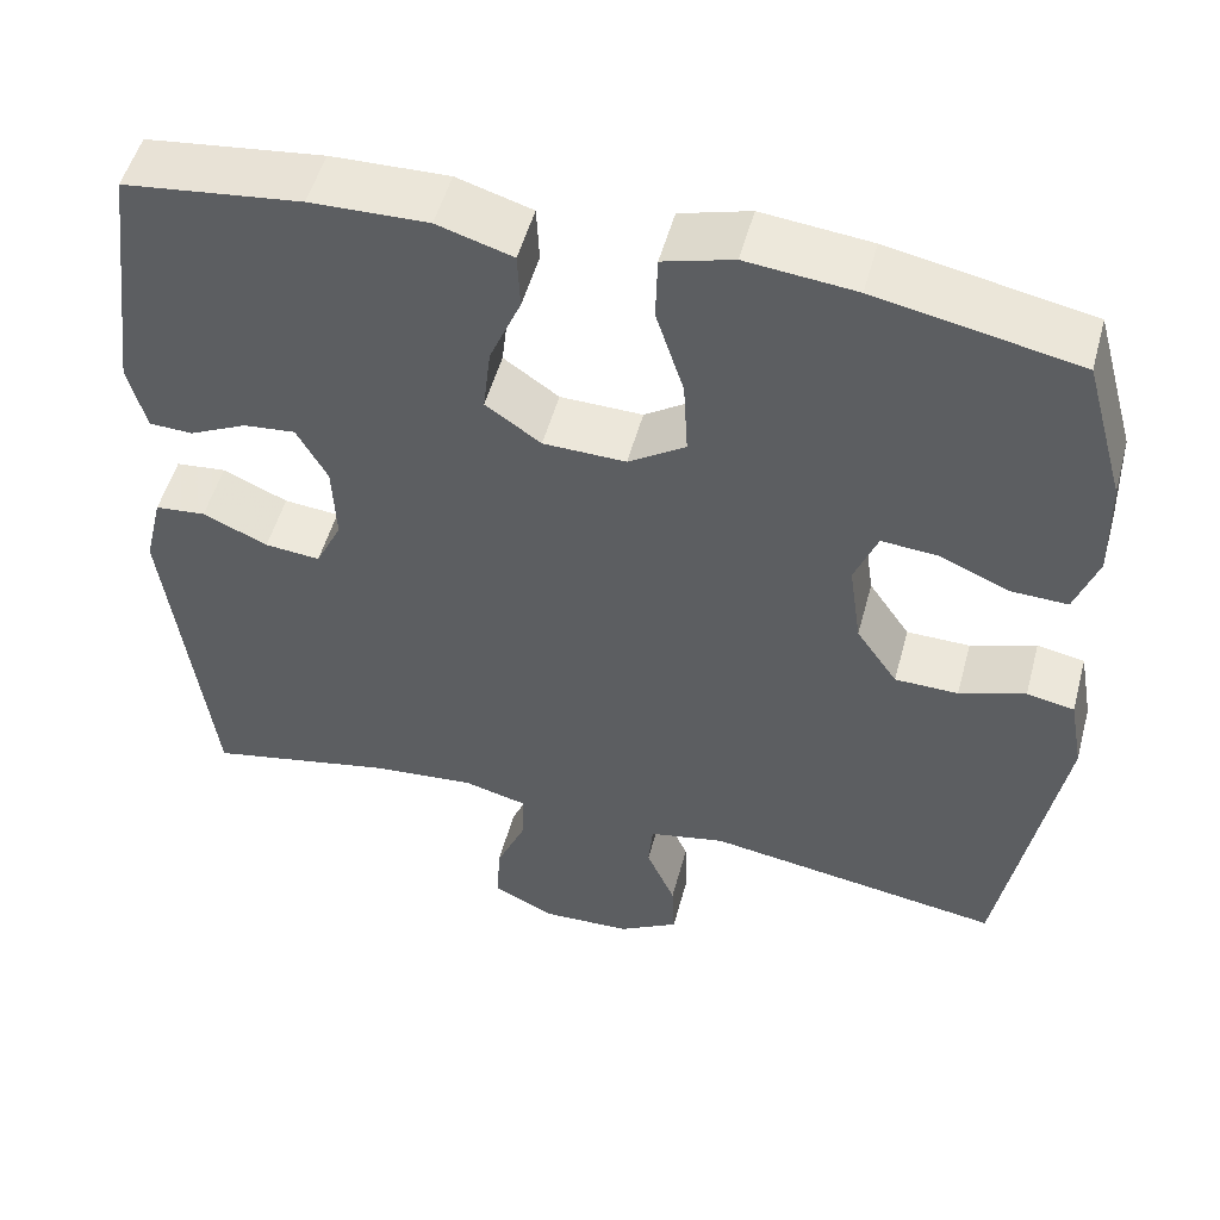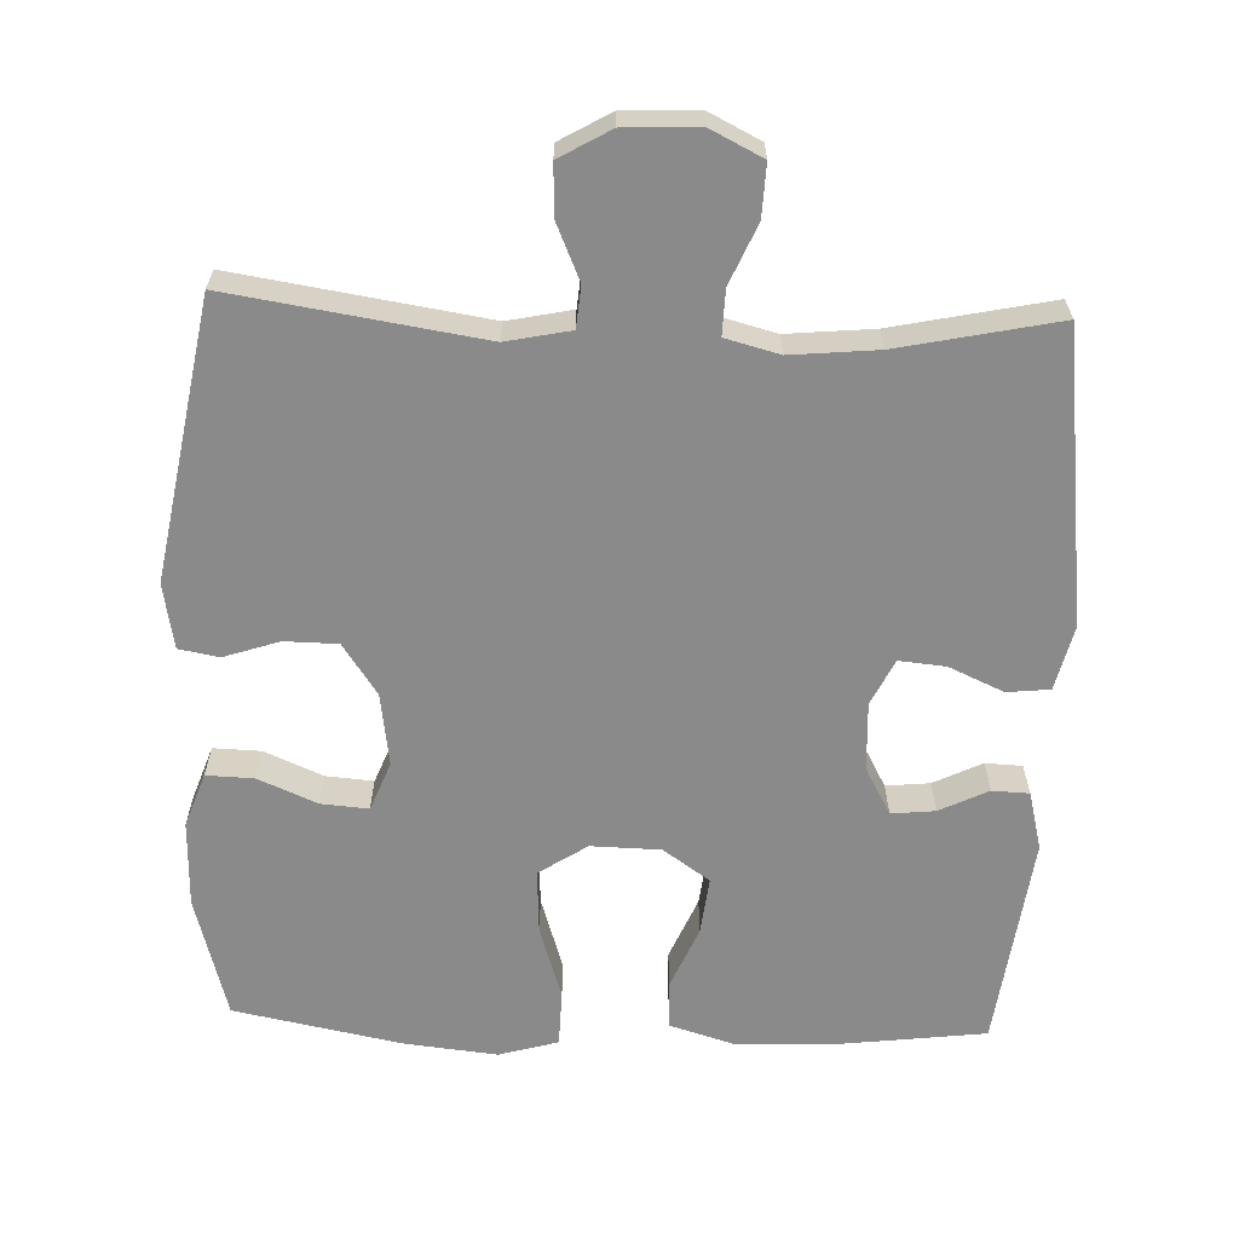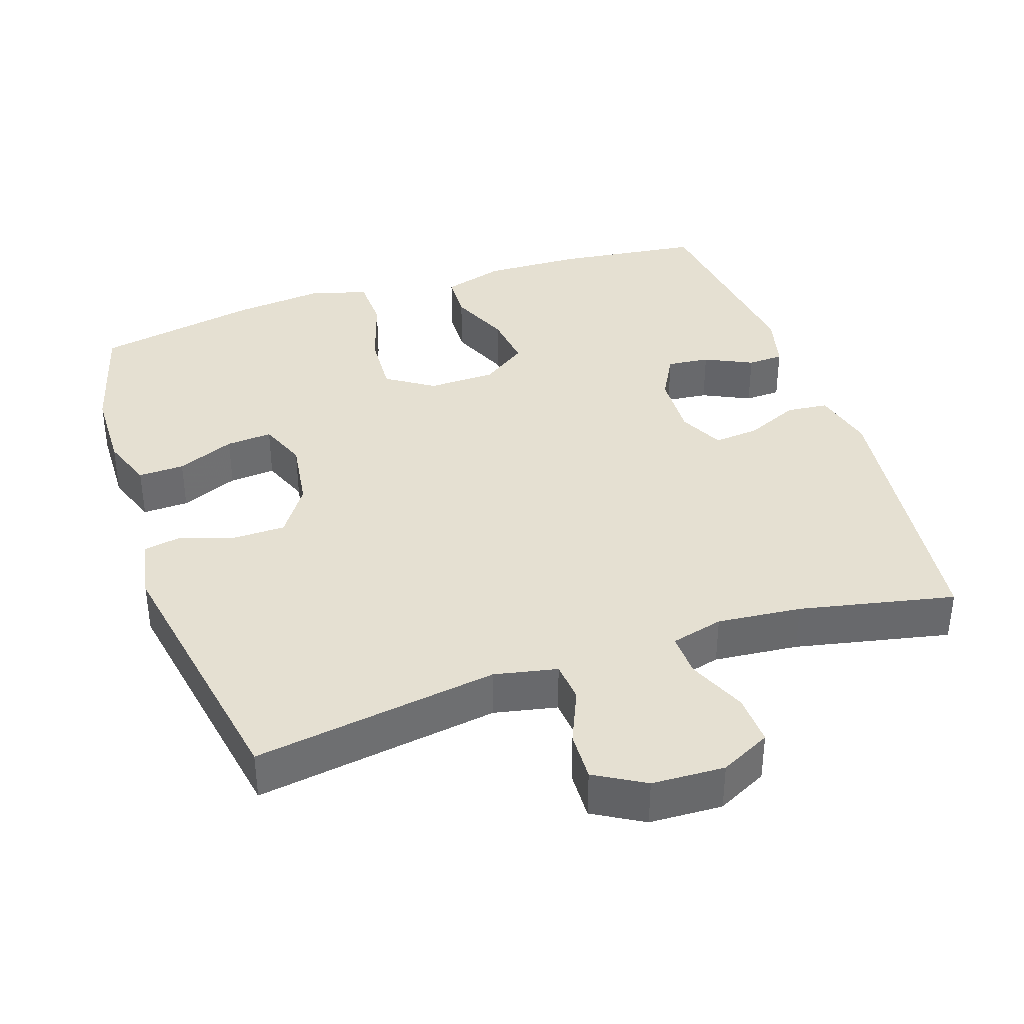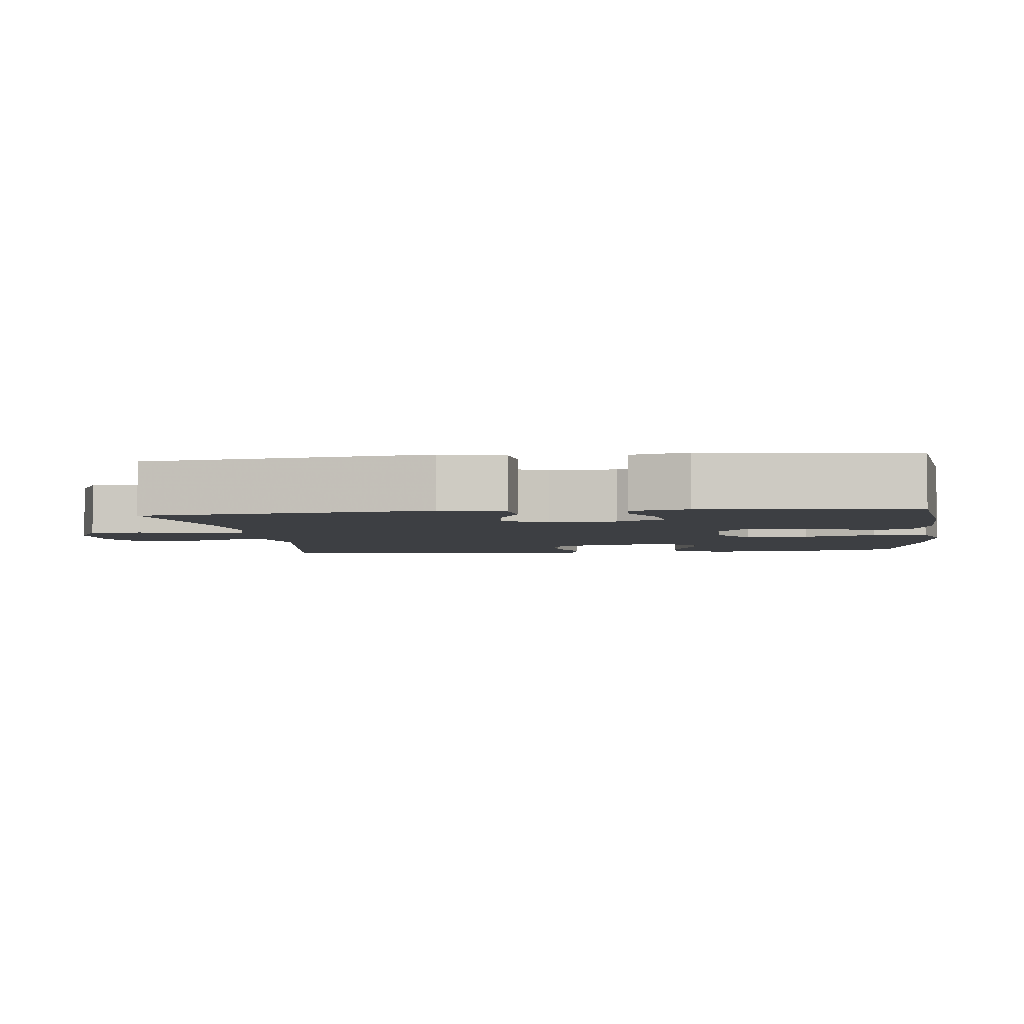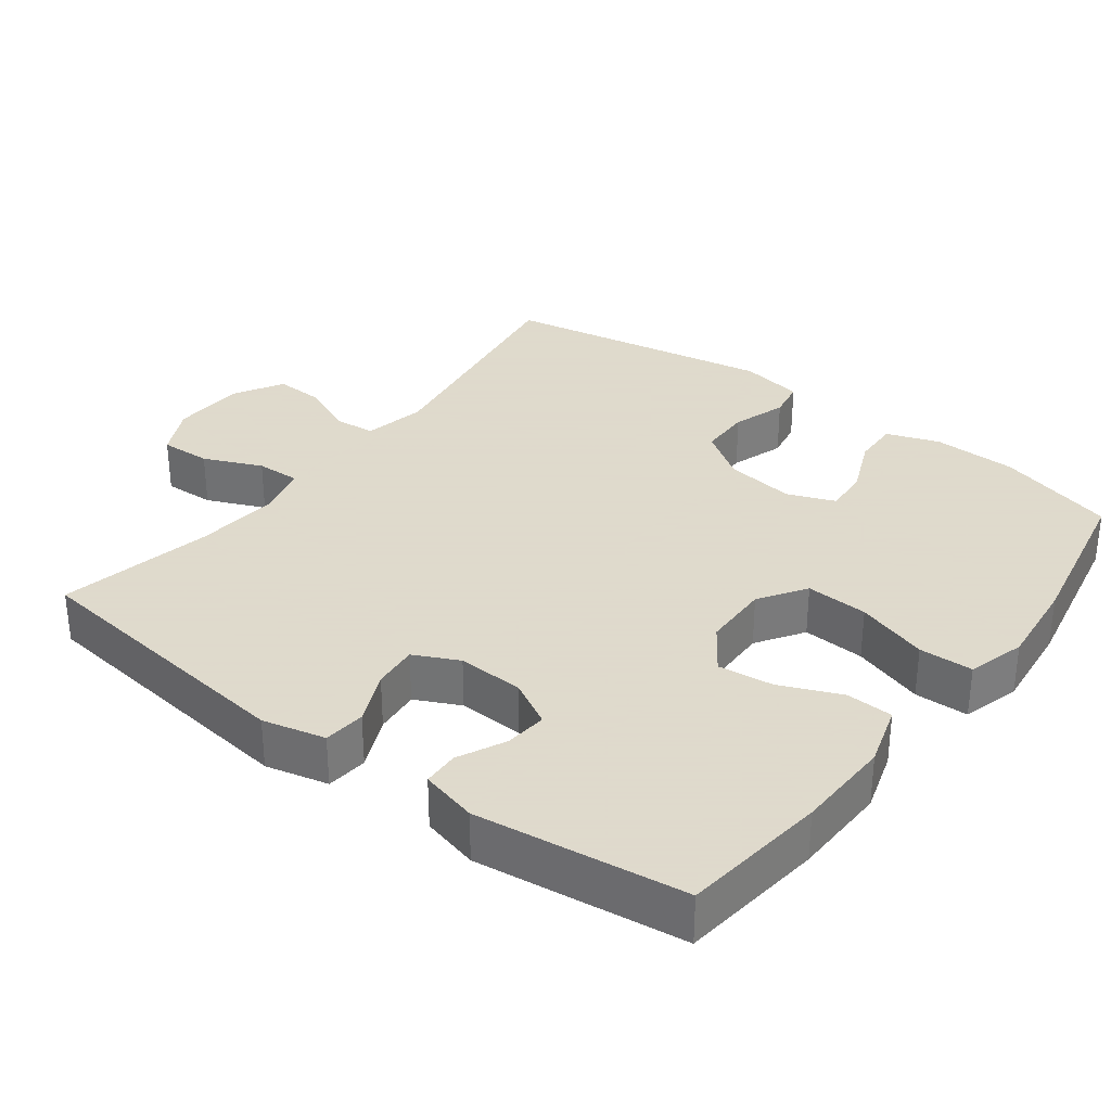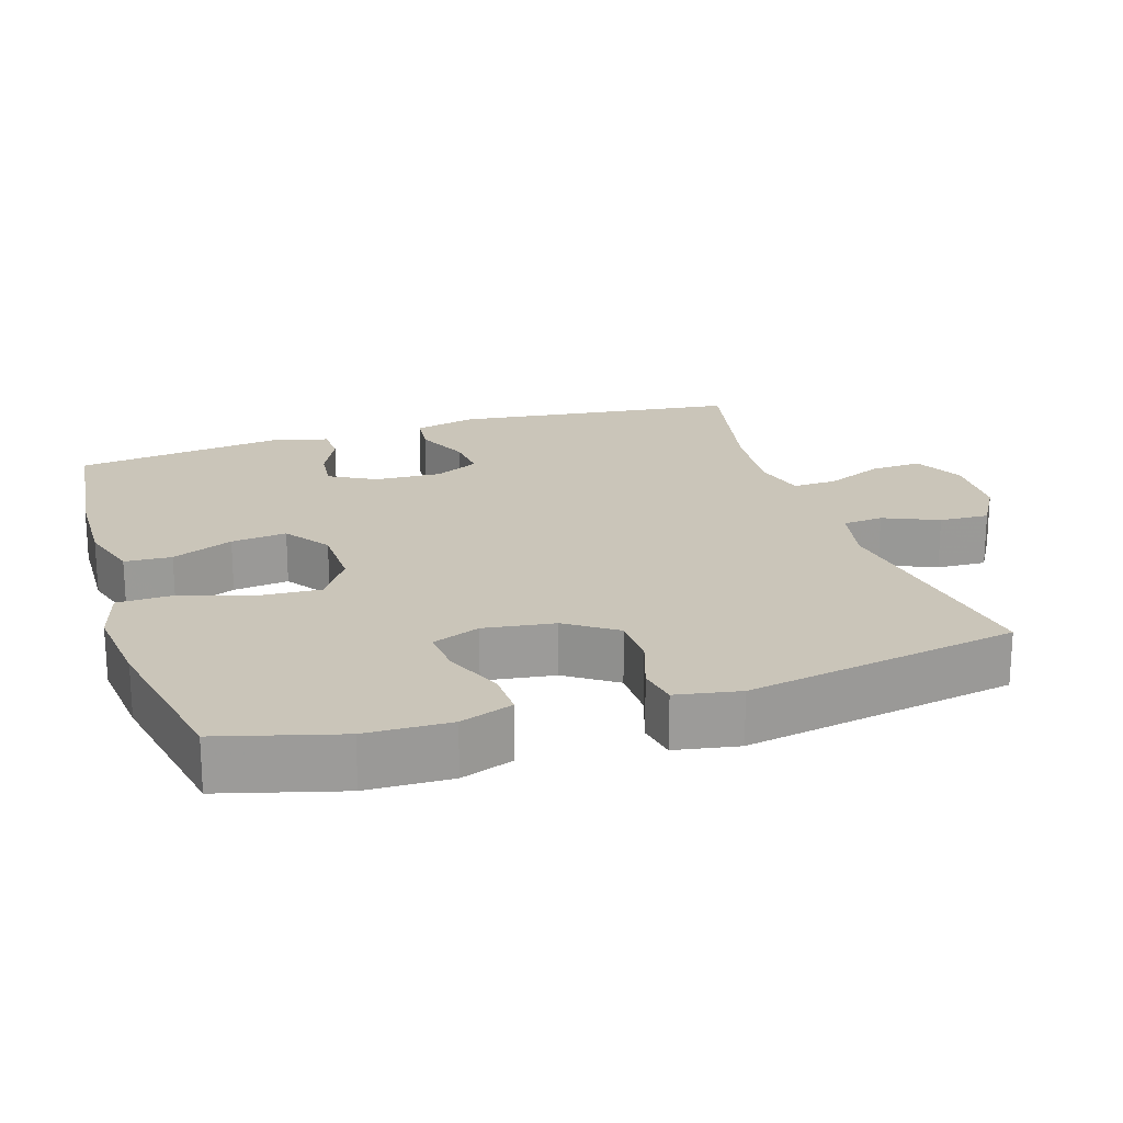
<metadata>
{"format":"obj","ext":"obj","renderer":"f3d","projection":"perspective","resolution":1024,"background":"white","views":[{"elev":51.7,"azim":15.0,"up":"+Z"},{"elev":-63.4,"azim":177.9,"up":"+Y"},{"elev":37.7,"azim":161.4,"up":"+Y"},{"elev":-3.8,"azim":-83.1,"up":"+Y"},{"elev":32.4,"azim":-53.0,"up":"+Y"},{"elev":20.6,"azim":72.3,"up":"+Y"}]}
</metadata>
<code>
v -0.5 0.07 -0.5
v -0.549 0.07 -0.104
v -0.528 0.07 -0.017
v -0.47 0.07 -0.011
v -0.396 0.07 -0.044
v -0.333 0.07 -0.05
v -0.303 0.07 0.012
v -0.307 0.07 0.104
v -0.342 0.07 0.168
v -0.401 0.07 0.162
v -0.467 0.07 0.13
v -0.517 0.07 0.132
v -0.537 0.07 0.211
v -0.5 0.07 0.5
v -0.298 0.07 0.525
v -0.164 0.07 0.529
v -0.078 0.07 0.503
v -0.075 0.07 0.438
v -0.111 0.07 0.353
v -0.12 0.07 0.276
v -0.057 0.07 0.232
v 0.037 0.07 0.23
v 0.102 0.07 0.273
v 0.097 0.07 0.36
v 0.065 0.07 0.46
v 0.067 0.07 0.535
v 0.147 0.07 0.558
v 0.271 0.07 0.545
v 0.5 0.07 0.5
v 0.546 0.07 0.334
v 0.549 0.07 0.217
v 0.523 0.07 0.144
v 0.459 0.07 0.146
v 0.379 0.07 0.18
v 0.315 0.07 0.185
v 0.289 0.07 0.119
v 0.303 0.07 0.021
v 0.35 0.07 -0.048
v 0.422 0.07 -0.049
v 0.497 0.07 -0.024
v 0.551 0.07 -0.034
v 0.567 0.07 -0.122
v 0.5 0.07 -0.5
v 0.161 0.07 -0.448
v 0.074 0.07 -0.466
v 0.069 0.07 -0.522
v 0.102 0.07 -0.598
v 0.105 0.07 -0.667
v 0.036 0.07 -0.707
v -0.065 0.07 -0.711
v -0.135 0.07 -0.676
v -0.132 0.07 -0.605
v -0.097 0.07 -0.524
v -0.095 0.07 -0.463
v -0.168 0.07 -0.444
v -0.285 0.07 -0.455
v -0.5 0 -0.5
v -0.549 0 -0.104
v -0.528 0 -0.017
v -0.47 0 -0.011
v -0.396 0 -0.044
v -0.333 0 -0.05
v -0.303 0 0.012
v -0.307 0 0.104
v -0.342 0 0.168
v -0.401 0 0.162
v -0.467 0 0.13
v -0.517 0 0.132
v -0.537 0 0.211
v -0.5 0 0.5
v -0.298 0 0.525
v -0.164 0 0.529
v -0.078 0 0.503
v -0.075 0 0.438
v -0.111 0 0.353
v -0.12 0 0.276
v -0.057 0 0.232
v 0.037 0 0.23
v 0.102 0 0.273
v 0.097 0 0.36
v 0.065 0 0.46
v 0.067 0 0.535
v 0.147 0 0.558
v 0.271 0 0.545
v 0.5 0 0.5
v 0.546 0 0.334
v 0.549 0 0.217
v 0.523 0 0.144
v 0.459 0 0.146
v 0.379 0 0.18
v 0.315 0 0.185
v 0.289 0 0.119
v 0.303 0 0.021
v 0.35 0 -0.048
v 0.422 0 -0.049
v 0.497 0 -0.024
v 0.551 0 -0.034
v 0.567 0 -0.122
v 0.5 0 -0.5
v 0.161 0 -0.448
v 0.074 0 -0.466
v 0.069 0 -0.522
v 0.102 0 -0.598
v 0.105 0 -0.667
v 0.036 0 -0.707
v -0.065 0 -0.711
v -0.135 0 -0.676
v -0.132 0 -0.605
v -0.097 0 -0.524
v -0.095 0 -0.463
v -0.168 0 -0.444
v -0.285 0 -0.455
f 50 51 52 53
f 50 53 54
f 49 50 54
f 46 47 48 49
f 45 46 49 54
f 44 45 54 55
f 42 43 44
f 39 40 41 42
f 38 39 42 44
f 37 38 44 55
f 31 32 33 34
f 31 34 35
f 30 31 35
f 29 30 35
f 28 29 35
f 27 28 35 36
f 24 25 26 27
f 23 24 27 36
f 16 17 18 19
f 16 19 20
f 15 16 20
f 14 15 20
f 13 14 20 21
f 10 11 12 13
f 9 10 13 21
f 2 3 4 5
f 56 1 2 5
f 56 5 6
f 55 56 6 7
f 37 55 7 8
f 22 23 36 37
f 21 22 37
f 8 9 21 37
f 109 108 107 106
f 110 109 106
f 110 106 105
f 105 104 103 102
f 110 105 102 101
f 111 110 101 100
f 100 99 98
f 98 97 96 95
f 100 98 95 94
f 111 100 94 93
f 90 89 88 87
f 91 90 87
f 91 87 86
f 91 86 85
f 91 85 84
f 92 91 84 83
f 83 82 81 80
f 92 83 80 79
f 75 74 73 72
f 76 75 72
f 76 72 71
f 76 71 70
f 77 76 70 69
f 69 68 67 66
f 77 69 66 65
f 61 60 59 58
f 61 58 57 112
f 62 61 112
f 63 62 112 111
f 64 63 111 93
f 93 92 79 78
f 93 78 77
f 93 77 65 64
f 1 57 58 2
f 2 58 59 3
f 3 59 60 4
f 4 60 61 5
f 5 61 62 6
f 6 62 63 7
f 7 63 64 8
f 8 64 65 9
f 9 65 66 10
f 10 66 67 11
f 11 67 68 12
f 12 68 69 13
f 13 69 70 14
f 14 70 71 15
f 15 71 72 16
f 16 72 73 17
f 17 73 74 18
f 18 74 75 19
f 19 75 76 20
f 20 76 77 21
f 21 77 78 22
f 22 78 79 23
f 23 79 80 24
f 24 80 81 25
f 25 81 82 26
f 26 82 83 27
f 27 83 84 28
f 28 84 85 29
f 29 85 86 30
f 30 86 87 31
f 31 87 88 32
f 32 88 89 33
f 33 89 90 34
f 34 90 91 35
f 35 91 92 36
f 36 92 93 37
f 37 93 94 38
f 38 94 95 39
f 39 95 96 40
f 40 96 97 41
f 41 97 98 42
f 42 98 99 43
f 43 99 100 44
f 44 100 101 45
f 45 101 102 46
f 46 102 103 47
f 47 103 104 48
f 48 104 105 49
f 49 105 106 50
f 50 106 107 51
f 51 107 108 52
f 52 108 109 53
f 53 109 110 54
f 54 110 111 55
f 55 111 112 56
f 56 112 57 1

</code>
